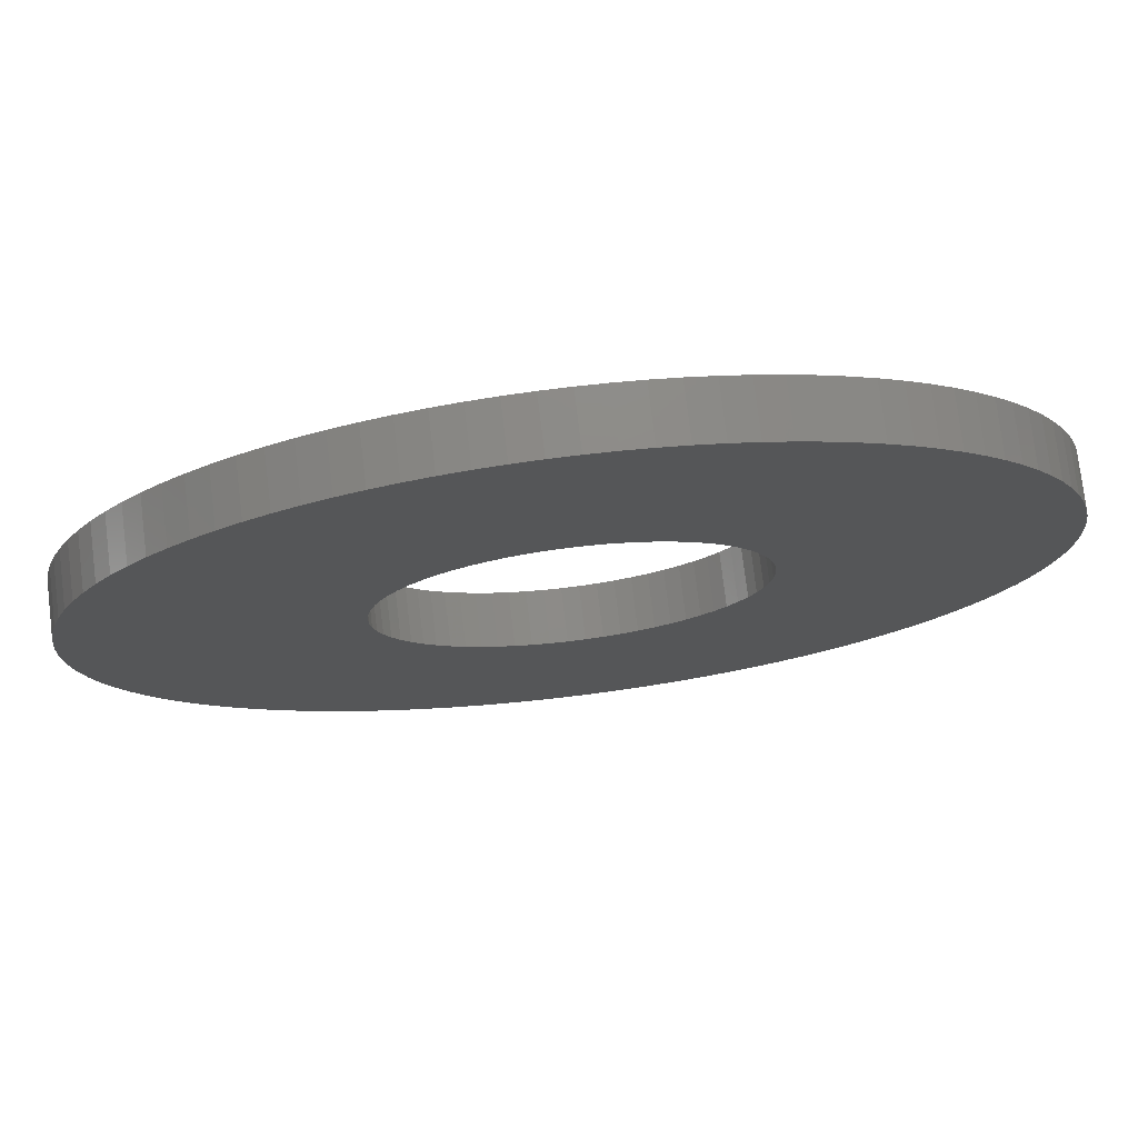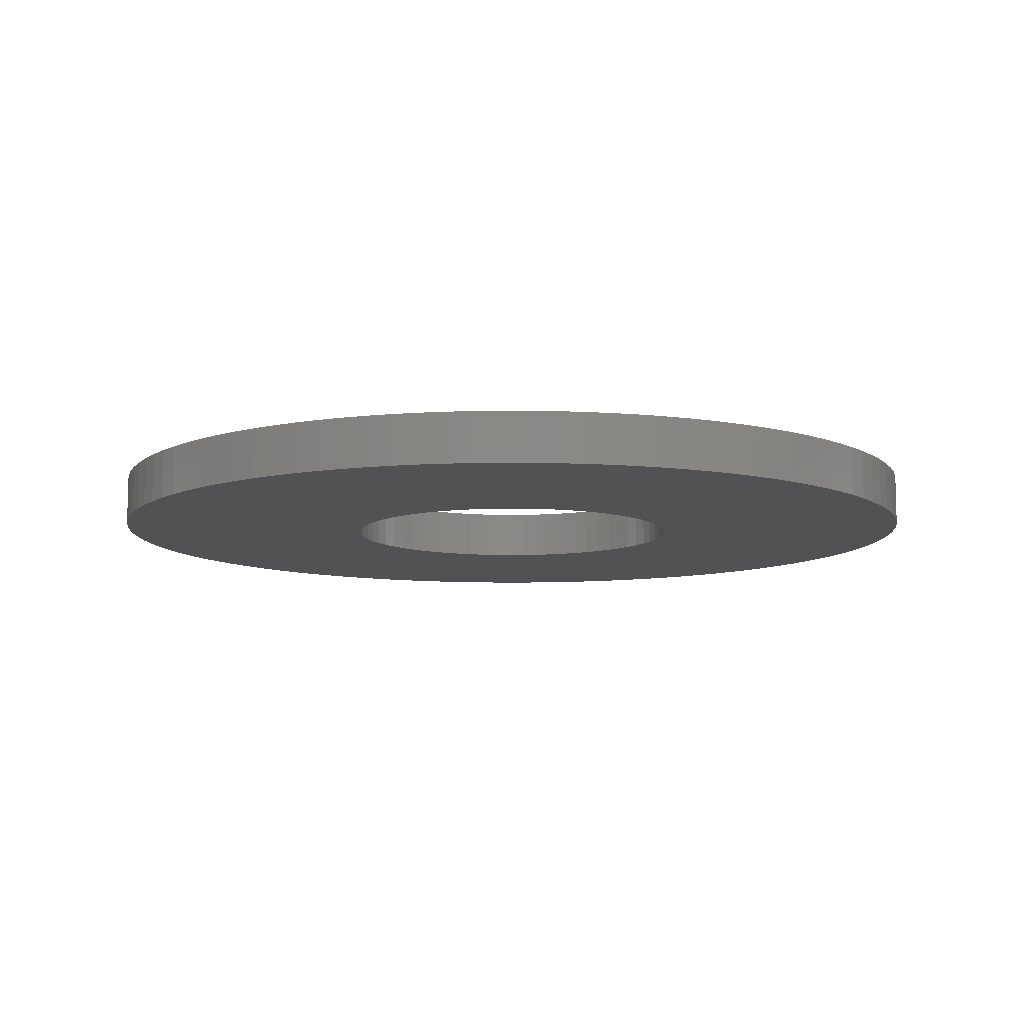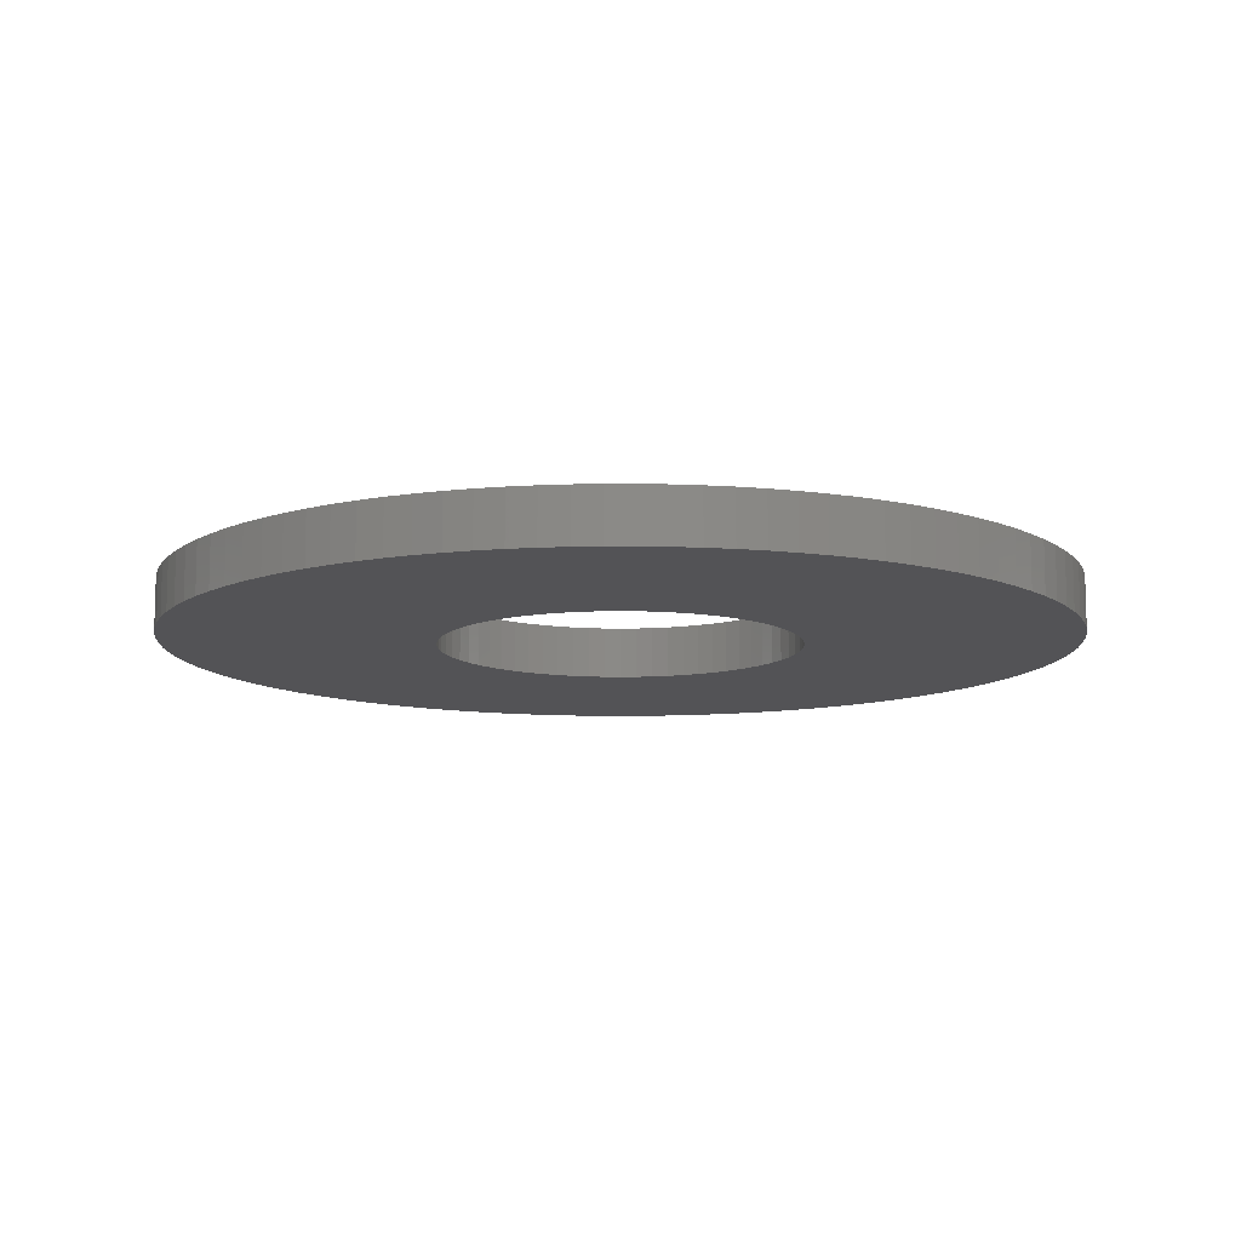
<metadata>
{"format":"stl","ext":"stl","renderer":"f3d","projection":"perspective","resolution":1024,"background":"white","views":[{"elev":76.3,"azim":173.1,"up":"+Z"},{"elev":-9.4,"azim":137.7,"up":"+Y"},{"elev":-10.9,"azim":90.0,"up":"+Y"}]}
</metadata>
<code>
# stl→obj: 344 verts, 688 faces
v -0.2489 0.072 0.02341
v -0.2489 0 0.02341
v -0.25 0.072 0
v -0.25 0 0
v -0.2489 0.072 -0.02341
v -0.2489 0 -0.02341
v -0.2456 0.072 -0.04661
v -0.2456 0 -0.04661
v -0.2402 0.072 -0.06941
v -0.2402 0 -0.06941
v -0.2326 0.072 -0.09159
v -0.2326 0 -0.09159
v -0.223 0.072 -0.113
v -0.223 0 -0.113
v -0.2115 0.072 -0.1334
v -0.2115 0 -0.1334
v -0.198 0.072 -0.1526
v -0.198 0 -0.1526
v -0.1829 0.072 -0.1705
v -0.1829 0 -0.1705
v -0.1661 0.072 -0.1868
v -0.1661 0 -0.1868
v -0.1479 0.072 -0.2016
v -0.1479 0 -0.2016
v -0.1284 0.072 -0.2145
v -0.1284 0 -0.2145
v -0.1077 0.072 -0.2256
v -0.1077 0 -0.2256
v -0.08612 0.072 -0.2347
v -0.08612 0 -0.2347
v -0.06376 0.072 -0.2417
v -0.06376 0 -0.2417
v -0.04084 0.072 -0.2466
v -0.04084 0 -0.2466
v -0.01757 0.072 -0.2494
v -0.01757 0 -0.2494
v 0.005861 0.072 -0.2499
v 0.005861 0 -0.2499
v 0.02924 0.072 -0.2483
v 0.02924 0 -0.2483
v 0.05236 0.072 -0.2445
v 0.05236 0 -0.2445
v 0.07502 0.072 -0.2385
v 0.07502 0 -0.2385
v 0.09702 0.072 -0.2304
v 0.09702 0 -0.2304
v 0.1182 0.072 -0.2203
v 0.1182 0 -0.2203
v 0.1383 0.072 -0.2083
v 0.1383 0 -0.2083
v 0.1572 0.072 -0.1944
v 0.1572 0 -0.1944
v 0.1747 0.072 -0.1788
v 0.1747 0 -0.1788
v 0.1907 0.072 -0.1617
v 0.1907 0 -0.1617
v 0.205 0.072 -0.1431
v 0.205 0 -0.1431
v 0.2175 0.072 -0.1233
v 0.2175 0 -0.1233
v 0.2281 0.072 -0.1024
v 0.2281 0 -0.1024
v 0.2367 0.072 -0.08059
v 0.2367 0 -0.08059
v 0.2432 0.072 -0.05808
v 0.2432 0 -0.05808
v 0.2475 0.072 -0.03505
v 0.2475 0 -0.03505
v 0.2497 0.072 -0.01172
v 0.2497 0 -0.01172
v 0.2497 0.072 0.01172
v 0.2497 0 0.01172
v 0.2475 0.072 0.03505
v 0.2475 0 0.03505
v 0.2432 0.072 0.05808
v 0.2432 0 0.05808
v 0.2367 0.072 0.08059
v 0.2367 0 0.08059
v 0.2281 0.072 0.1024
v 0.2281 0 0.1024
v 0.2175 0.072 0.1233
v 0.2175 0 0.1233
v 0.205 0.072 0.1431
v 0.205 0 0.1431
v 0.1907 0.072 0.1617
v 0.1907 0 0.1617
v 0.1747 0.072 0.1788
v 0.1747 0 0.1788
v 0.1572 0.072 0.1944
v 0.1572 0 0.1944
v 0.1383 0.072 0.2083
v 0.1383 0 0.2083
v 0.1182 0.072 0.2203
v 0.1182 0 0.2203
v 0.09702 0.072 0.2304
v 0.09702 0 0.2304
v 0.07502 0.072 0.2385
v 0.07502 0 0.2385
v 0.05236 0.072 0.2445
v 0.05236 0 0.2445
v 0.02924 0.072 0.2483
v 0.02924 0 0.2483
v 0.005861 0.072 0.2499
v 0.005861 0 0.2499
v -0.01757 0.072 0.2494
v -0.01757 0 0.2494
v -0.04084 0.072 0.2466
v -0.04084 0 0.2466
v -0.06376 0.072 0.2417
v -0.06376 0 0.2417
v -0.08612 0.072 0.2347
v -0.08612 0 0.2347
v -0.1077 0.072 0.2256
v -0.1077 0 0.2256
v -0.1284 0.072 0.2145
v -0.1284 0 0.2145
v -0.1479 0.072 0.2016
v -0.1479 0 0.2016
v -0.1661 0.072 0.1868
v -0.1661 0 0.1868
v -0.1829 0.072 0.1705
v -0.1829 0 0.1705
v -0.198 0.072 0.1526
v -0.198 0 0.1526
v -0.2115 0.072 0.1334
v -0.2115 0 0.1334
v -0.223 0.072 0.113
v -0.223 0 0.113
v -0.2326 0.072 0.09159
v -0.2326 0 0.09159
v -0.2402 0.072 0.06941
v -0.2402 0 0.06941
v -0.2456 0.072 0.04661
v -0.2456 0 0.04661
v -0.6239 0.072 -0.03738
v -0.6239 0 -0.03738
v -0.625 0.072 0
v -0.625 0 0
v -0.6239 0.072 0.03738
v -0.6239 0 0.03738
v -0.6205 0.072 0.07462
v -0.6205 0 0.07462
v -0.615 0.072 0.1116
v -0.615 0 0.1116
v -0.6072 0.072 0.1482
v -0.6072 0 0.1482
v -0.5972 0.072 0.1842
v -0.5972 0 0.1842
v -0.5851 0.072 0.2196
v -0.5851 0 0.2196
v -0.571 0.072 0.2542
v -0.571 0 0.2542
v -0.5547 0.072 0.2879
v -0.5547 0 0.2879
v -0.5365 0.072 0.3206
v -0.5365 0 0.3206
v -0.5164 0.072 0.3521
v -0.5164 0 0.3521
v -0.4944 0.072 0.3823
v -0.4944 0 0.3823
v -0.4707 0.072 0.4112
v -0.4707 0 0.4112
v -0.4452 0.072 0.4386
v -0.4452 0 0.4386
v -0.4182 0.072 0.4645
v -0.4182 0 0.4645
v -0.3897 0.072 0.4886
v -0.3897 0 0.4886
v -0.3598 0.072 0.5111
v -0.3598 0 0.5111
v -0.3286 0.072 0.5317
v -0.3286 0 0.5317
v -0.2962 0.072 0.5504
v -0.2962 0 0.5504
v -0.2627 0.072 0.5671
v -0.2627 0 0.5671
v -0.2283 0.072 0.5818
v -0.2283 0 0.5818
v -0.1931 0.072 0.5944
v -0.1931 0 0.5944
v -0.1572 0.072 0.6049
v -0.1572 0 0.6049
v -0.1208 0.072 0.6132
v -0.1208 0 0.6132
v -0.0839 0.072 0.6193
v -0.0839 0 0.6193
v -0.04671 0.072 0.6233
v -0.04671 0 0.6233
v -0.00935 0.072 0.6249
v -0.00935 0 0.6249
v 0.02804 0.072 0.6244
v 0.02804 0 0.6244
v 0.06533 0.072 0.6216
v 0.06533 0 0.6216
v 0.1024 0.072 0.6166
v 0.1024 0 0.6166
v 0.1391 0.072 0.6093
v 0.1391 0 0.6093
v 0.1753 0.072 0.5999
v 0.1753 0 0.5999
v 0.2108 0.072 0.5884
v 0.2108 0 0.5884
v 0.2456 0.072 0.5747
v 0.2456 0 0.5747
v 0.2796 0.072 0.559
v 0.2796 0 0.559
v 0.3125 0.072 0.5413
v 0.3125 0 0.5413
v 0.3443 0.072 0.5216
v 0.3443 0 0.5216
v 0.3749 0.072 0.5001
v 0.3749 0 0.5001
v 0.4041 0.072 0.4768
v 0.4041 0 0.4768
v 0.4319 0.072 0.4517
v 0.4319 0 0.4517
v 0.4582 0.072 0.4251
v 0.4582 0 0.4251
v 0.4828 0.072 0.3969
v 0.4828 0 0.3969
v 0.5056 0.072 0.3674
v 0.5056 0 0.3674
v 0.5267 0.072 0.3365
v 0.5267 0 0.3365
v 0.5459 0.072 0.3044
v 0.5459 0 0.3044
v 0.5631 0.072 0.2712
v 0.5631 0 0.2712
v 0.5783 0.072 0.237
v 0.5783 0 0.237
v 0.5915 0.072 0.202
v 0.5915 0 0.202
v 0.6025 0.072 0.1663
v 0.6025 0 0.1663
v 0.6113 0.072 0.1299
v 0.6113 0 0.1299
v 0.618 0.072 0.09315
v 0.618 0 0.09315
v 0.6225 0.072 0.05602
v 0.6225 0 0.05602
v 0.6247 0.072 0.0187
v 0.6247 0 0.0187
v 0.6247 0.072 -0.0187
v 0.6247 0 -0.0187
v 0.6225 0.072 -0.05602
v 0.6225 0 -0.05602
v 0.618 0.072 -0.09315
v 0.618 0 -0.09315
v 0.6113 0.072 -0.1299
v 0.6113 0 -0.1299
v 0.6025 0.072 -0.1663
v 0.6025 0 -0.1663
v 0.5915 0.072 -0.202
v 0.5915 0 -0.202
v 0.5783 0.072 -0.237
v 0.5783 0 -0.237
v 0.5631 0.072 -0.2712
v 0.5631 0 -0.2712
v 0.5459 0.072 -0.3044
v 0.5459 0 -0.3044
v 0.5267 0.072 -0.3365
v 0.5267 0 -0.3365
v 0.5056 0.072 -0.3674
v 0.5056 0 -0.3674
v 0.4828 0.072 -0.3969
v 0.4828 0 -0.3969
v 0.4582 0.072 -0.4251
v 0.4582 0 -0.4251
v 0.4319 0.072 -0.4517
v 0.4319 0 -0.4517
v 0.4041 0.072 -0.4768
v 0.4041 0 -0.4768
v 0.3749 0.072 -0.5001
v 0.3749 0 -0.5001
v 0.3443 0.072 -0.5216
v 0.3443 0 -0.5216
v 0.3125 0.072 -0.5413
v 0.3125 0 -0.5413
v 0.2796 0.072 -0.559
v 0.2796 0 -0.559
v 0.2456 0.072 -0.5747
v 0.2456 0 -0.5747
v 0.2108 0.072 -0.5884
v 0.2108 0 -0.5884
v 0.1753 0.072 -0.5999
v 0.1753 0 -0.5999
v 0.1391 0.072 -0.6093
v 0.1391 0 -0.6093
v 0.1024 0.072 -0.6166
v 0.1024 0 -0.6166
v 0.06533 0.072 -0.6216
v 0.06533 0 -0.6216
v 0.02804 0.072 -0.6244
v 0.02804 0 -0.6244
v -0.00935 0.072 -0.6249
v -0.00935 0 -0.6249
v -0.04671 0.072 -0.6233
v -0.04671 0 -0.6233
v -0.0839 0.072 -0.6193
v -0.0839 0 -0.6193
v -0.1208 0.072 -0.6132
v -0.1208 0 -0.6132
v -0.1572 0.072 -0.6049
v -0.1572 0 -0.6049
v -0.1931 0.072 -0.5944
v -0.1931 0 -0.5944
v -0.2283 0.072 -0.5818
v -0.2283 0 -0.5818
v -0.2627 0.072 -0.5671
v -0.2627 0 -0.5671
v -0.2962 0.072 -0.5504
v -0.2962 0 -0.5504
v -0.3286 0.072 -0.5317
v -0.3286 0 -0.5317
v -0.3598 0.072 -0.5111
v -0.3598 0 -0.5111
v -0.3897 0.072 -0.4886
v -0.3897 0 -0.4886
v -0.4182 0.072 -0.4645
v -0.4182 0 -0.4645
v -0.4452 0.072 -0.4386
v -0.4452 0 -0.4386
v -0.4707 0.072 -0.4112
v -0.4707 0 -0.4112
v -0.4944 0.072 -0.3823
v -0.4944 0 -0.3823
v -0.5164 0.072 -0.3521
v -0.5164 0 -0.3521
v -0.5365 0.072 -0.3206
v -0.5365 0 -0.3206
v -0.5547 0.072 -0.2879
v -0.5547 0 -0.2879
v -0.571 0.072 -0.2542
v -0.571 0 -0.2542
v -0.5851 0.072 -0.2196
v -0.5851 0 -0.2196
v -0.5972 0.072 -0.1842
v -0.5972 0 -0.1842
v -0.6072 0.072 -0.1482
v -0.6072 0 -0.1482
v -0.615 0.072 -0.1116
v -0.615 0 -0.1116
v -0.6205 0.072 -0.07462
v -0.6205 0 -0.07462
f 1 2 3
f 3 2 4
f 3 4 5
f 5 4 6
f 5 6 7
f 7 6 8
f 7 8 9
f 9 8 10
f 9 10 11
f 11 10 12
f 11 12 13
f 13 12 14
f 13 14 15
f 15 14 16
f 15 16 17
f 17 16 18
f 17 18 19
f 19 18 20
f 19 20 21
f 21 20 22
f 21 22 23
f 23 22 24
f 23 24 25
f 25 24 26
f 25 26 27
f 27 26 28
f 27 28 29
f 29 28 30
f 29 30 31
f 31 30 32
f 31 32 33
f 33 32 34
f 33 34 35
f 35 34 36
f 35 36 37
f 37 36 38
f 37 38 39
f 39 38 40
f 39 40 41
f 41 40 42
f 41 42 43
f 43 42 44
f 43 44 45
f 45 44 46
f 45 46 47
f 47 46 48
f 47 48 49
f 49 48 50
f 49 50 51
f 51 50 52
f 51 52 53
f 53 52 54
f 53 54 55
f 55 54 56
f 55 56 57
f 57 56 58
f 57 58 59
f 59 58 60
f 59 60 61
f 61 60 62
f 61 62 63
f 63 62 64
f 63 64 65
f 65 64 66
f 65 66 67
f 67 66 68
f 67 68 69
f 69 68 70
f 69 70 71
f 71 70 72
f 71 72 73
f 73 72 74
f 73 74 75
f 75 74 76
f 75 76 77
f 77 76 78
f 77 78 79
f 79 78 80
f 79 80 81
f 81 80 82
f 81 82 83
f 83 82 84
f 83 84 85
f 85 84 86
f 85 86 87
f 87 86 88
f 87 88 89
f 89 88 90
f 89 90 91
f 91 90 92
f 91 92 93
f 93 92 94
f 93 94 95
f 95 94 96
f 95 96 97
f 97 96 98
f 97 98 99
f 99 98 100
f 99 100 101
f 101 100 102
f 101 102 103
f 103 102 104
f 103 104 105
f 105 104 106
f 105 106 107
f 107 106 108
f 107 108 109
f 109 108 110
f 109 110 111
f 111 110 112
f 111 112 113
f 113 112 114
f 113 114 115
f 115 114 116
f 115 116 117
f 117 116 118
f 117 118 119
f 119 118 120
f 119 120 121
f 121 120 122
f 121 122 123
f 123 122 124
f 123 124 125
f 125 124 126
f 125 126 127
f 127 126 128
f 127 128 129
f 129 128 130
f 129 130 131
f 131 130 132
f 131 132 133
f 133 132 134
f 133 134 1
f 1 134 2
f 135 136 137
f 137 136 138
f 137 138 139
f 139 138 140
f 139 140 141
f 141 140 142
f 141 142 143
f 143 142 144
f 143 144 145
f 145 144 146
f 145 146 147
f 147 146 148
f 147 148 149
f 149 148 150
f 149 150 151
f 151 150 152
f 151 152 153
f 153 152 154
f 153 154 155
f 155 154 156
f 155 156 157
f 157 156 158
f 157 158 159
f 159 158 160
f 159 160 161
f 161 160 162
f 161 162 163
f 163 162 164
f 163 164 165
f 165 164 166
f 165 166 167
f 167 166 168
f 167 168 169
f 169 168 170
f 169 170 171
f 171 170 172
f 171 172 173
f 173 172 174
f 173 174 175
f 175 174 176
f 175 176 177
f 177 176 178
f 177 178 179
f 179 178 180
f 179 180 181
f 181 180 182
f 181 182 183
f 183 182 184
f 183 184 185
f 185 184 186
f 185 186 187
f 187 186 188
f 187 188 189
f 189 188 190
f 189 190 191
f 191 190 192
f 191 192 193
f 193 192 194
f 193 194 195
f 195 194 196
f 195 196 197
f 197 196 198
f 197 198 199
f 199 198 200
f 199 200 201
f 201 200 202
f 201 202 203
f 203 202 204
f 203 204 205
f 205 204 206
f 205 206 207
f 207 206 208
f 207 208 209
f 209 208 210
f 209 210 211
f 211 210 212
f 211 212 213
f 213 212 214
f 213 214 215
f 215 214 216
f 215 216 217
f 217 216 218
f 217 218 219
f 219 218 220
f 219 220 221
f 221 220 222
f 221 222 223
f 223 222 224
f 223 224 225
f 225 224 226
f 225 226 227
f 227 226 228
f 227 228 229
f 229 228 230
f 229 230 231
f 231 230 232
f 231 232 233
f 233 232 234
f 233 234 235
f 235 234 236
f 235 236 237
f 237 236 238
f 237 238 239
f 239 238 240
f 239 240 241
f 241 240 242
f 241 242 243
f 243 242 244
f 243 244 245
f 245 244 246
f 245 246 247
f 247 246 248
f 247 248 249
f 249 248 250
f 249 250 251
f 251 250 252
f 251 252 253
f 253 252 254
f 253 254 255
f 255 254 256
f 255 256 257
f 257 256 258
f 257 258 259
f 259 258 260
f 259 260 261
f 261 260 262
f 261 262 263
f 263 262 264
f 263 264 265
f 265 264 266
f 265 266 267
f 267 266 268
f 267 268 269
f 269 268 270
f 269 270 271
f 271 270 272
f 271 272 273
f 273 272 274
f 273 274 275
f 275 274 276
f 275 276 277
f 277 276 278
f 277 278 279
f 279 278 280
f 279 280 281
f 281 280 282
f 281 282 283
f 283 282 284
f 283 284 285
f 285 284 286
f 285 286 287
f 287 286 288
f 287 288 289
f 289 288 290
f 289 290 291
f 291 290 292
f 291 292 293
f 293 292 294
f 293 294 295
f 295 294 296
f 295 296 297
f 297 296 298
f 297 298 299
f 299 298 300
f 299 300 301
f 301 300 302
f 301 302 303
f 303 302 304
f 303 304 305
f 305 304 306
f 305 306 307
f 307 306 308
f 307 308 309
f 309 308 310
f 309 310 311
f 311 310 312
f 311 312 313
f 313 312 314
f 313 314 315
f 315 314 316
f 315 316 317
f 317 316 318
f 317 318 319
f 319 318 320
f 319 320 321
f 321 320 322
f 321 322 323
f 323 322 324
f 323 324 325
f 325 324 326
f 325 326 327
f 327 326 328
f 327 328 329
f 329 328 330
f 329 330 331
f 331 330 332
f 331 332 333
f 333 332 334
f 333 334 335
f 335 334 336
f 335 336 337
f 337 336 338
f 337 338 339
f 339 338 340
f 339 340 341
f 341 340 342
f 341 342 343
f 343 342 344
f 343 344 135
f 135 344 136
f 5 135 3
f 3 135 137
f 3 137 139
f 135 5 343
f 343 5 7
f 343 7 341
f 341 7 339
f 339 7 9
f 339 9 337
f 337 9 11
f 337 11 335
f 335 11 333
f 333 11 13
f 333 13 331
f 331 13 329
f 329 13 15
f 329 15 327
f 327 15 17
f 327 17 325
f 325 17 323
f 323 17 19
f 323 19 321
f 321 19 21
f 321 21 319
f 319 21 317
f 317 21 23
f 317 23 315
f 315 23 25
f 315 25 313
f 313 25 311
f 311 25 27
f 311 27 309
f 309 27 307
f 307 27 29
f 307 29 305
f 305 29 31
f 305 31 303
f 303 31 301
f 301 31 33
f 301 33 299
f 299 33 35
f 299 35 297
f 297 35 295
f 295 35 37
f 295 37 293
f 293 37 39
f 293 39 291
f 291 39 289
f 289 39 41
f 289 41 287
f 287 41 285
f 285 41 43
f 285 43 283
f 283 43 45
f 283 45 281
f 281 45 279
f 279 45 47
f 279 47 277
f 277 47 49
f 277 49 275
f 275 49 273
f 273 49 51
f 273 51 271
f 271 51 53
f 271 53 269
f 269 53 267
f 267 53 55
f 267 55 265
f 265 55 263
f 263 55 57
f 263 57 261
f 261 57 59
f 261 59 259
f 259 59 257
f 257 59 61
f 257 61 255
f 255 61 63
f 255 63 253
f 253 63 251
f 251 63 65
f 251 65 249
f 249 65 67
f 249 67 247
f 247 67 245
f 245 67 69
f 245 69 243
f 243 69 241
f 241 69 71
f 241 71 239
f 239 71 73
f 239 73 237
f 237 73 235
f 235 73 75
f 235 75 233
f 233 75 77
f 233 77 231
f 231 77 229
f 229 77 79
f 229 79 227
f 227 79 81
f 227 81 225
f 225 81 223
f 223 81 83
f 223 83 221
f 221 83 85
f 221 85 219
f 219 85 217
f 217 85 87
f 217 87 215
f 215 87 213
f 213 87 89
f 213 89 211
f 211 89 91
f 211 91 209
f 209 91 207
f 207 91 93
f 207 93 205
f 205 93 95
f 205 95 203
f 203 95 201
f 201 95 97
f 201 97 199
f 199 97 99
f 199 99 197
f 197 99 195
f 195 99 101
f 195 101 193
f 193 101 191
f 191 101 103
f 191 103 189
f 189 103 105
f 189 105 187
f 187 105 185
f 185 105 183
f 183 105 181
f 181 105 179
f 179 105 177
f 177 105 175
f 175 105 173
f 173 105 171
f 171 105 169
f 169 105 167
f 167 105 165
f 165 105 163
f 163 105 161
f 161 105 159
f 159 105 157
f 157 105 155
f 155 105 107
f 155 107 109
f 109 111 155
f 155 111 113
f 155 113 115
f 115 117 155
f 155 117 119
f 155 119 121
f 121 123 155
f 155 123 153
f 153 123 125
f 153 125 127
f 153 127 151
f 151 127 129
f 151 129 149
f 149 129 147
f 147 129 131
f 147 131 145
f 145 131 133
f 145 133 143
f 143 133 141
f 141 133 1
f 141 1 139
f 139 1 3
f 2 140 4
f 4 140 138
f 4 138 136
f 140 2 142
f 142 2 134
f 142 134 144
f 144 134 146
f 146 134 132
f 146 132 148
f 148 132 130
f 148 130 150
f 150 130 152
f 152 130 128
f 152 128 154
f 154 128 126
f 154 126 124
f 124 122 154
f 154 122 120
f 154 120 118
f 118 116 154
f 154 116 114
f 154 114 112
f 112 110 154
f 154 110 108
f 154 108 156
f 156 108 158
f 158 108 160
f 160 108 162
f 162 108 164
f 164 108 166
f 166 108 168
f 168 108 170
f 170 108 172
f 172 108 174
f 174 108 106
f 174 106 176
f 176 106 178
f 178 106 180
f 180 106 182
f 182 106 184
f 184 106 186
f 186 106 188
f 188 106 190
f 190 106 104
f 190 104 192
f 192 104 102
f 192 102 194
f 194 102 196
f 196 102 100
f 196 100 198
f 198 100 200
f 200 100 98
f 200 98 202
f 202 98 96
f 202 96 204
f 204 96 206
f 206 96 94
f 206 94 208
f 208 94 92
f 208 92 210
f 210 92 212
f 212 92 90
f 212 90 214
f 214 90 88
f 214 88 216
f 216 88 218
f 218 88 86
f 218 86 220
f 220 86 222
f 222 86 84
f 222 84 224
f 224 84 82
f 224 82 226
f 226 82 228
f 228 82 80
f 228 80 230
f 230 80 78
f 230 78 232
f 232 78 234
f 234 78 76
f 234 76 236
f 236 76 74
f 236 74 238
f 238 74 240
f 240 74 72
f 240 72 242
f 242 72 70
f 242 70 244
f 244 70 246
f 246 70 68
f 246 68 248
f 248 68 250
f 250 68 66
f 250 66 252
f 252 66 64
f 252 64 254
f 254 64 256
f 256 64 62
f 256 62 258
f 258 62 60
f 258 60 260
f 260 60 262
f 262 60 58
f 262 58 264
f 264 58 56
f 264 56 266
f 266 56 268
f 268 56 54
f 268 54 270
f 270 54 272
f 272 54 52
f 272 52 274
f 274 52 50
f 274 50 276
f 276 50 278
f 278 50 48
f 278 48 280
f 280 48 46
f 280 46 282
f 282 46 284
f 284 46 44
f 284 44 286
f 286 44 42
f 286 42 288
f 288 42 290
f 290 42 40
f 290 40 292
f 292 40 294
f 294 40 38
f 294 38 296
f 296 38 36
f 296 36 298
f 298 36 300
f 300 36 34
f 300 34 302
f 302 34 32
f 302 32 304
f 304 32 306
f 306 32 30
f 306 30 308
f 308 30 28
f 308 28 310
f 310 28 312
f 312 28 26
f 312 26 314
f 314 26 316
f 316 26 24
f 316 24 318
f 318 24 22
f 318 22 320
f 320 22 322
f 322 22 20
f 322 20 324
f 324 20 18
f 324 18 326
f 326 18 328
f 328 18 16
f 328 16 330
f 330 16 14
f 330 14 332
f 332 14 334
f 334 14 12
f 334 12 336
f 336 12 338
f 338 12 10
f 338 10 340
f 340 10 8
f 340 8 342
f 342 8 344
f 344 8 6
f 344 6 136
f 136 6 4

</code>
